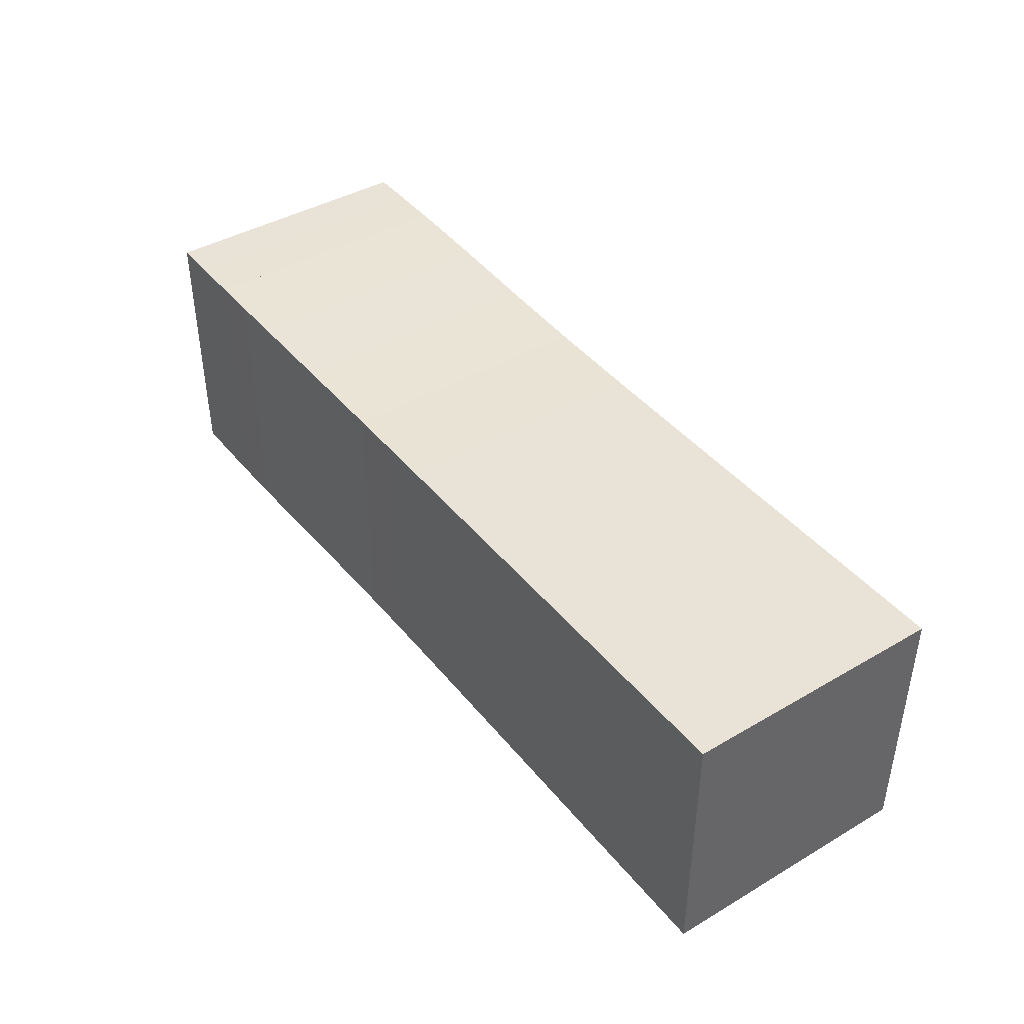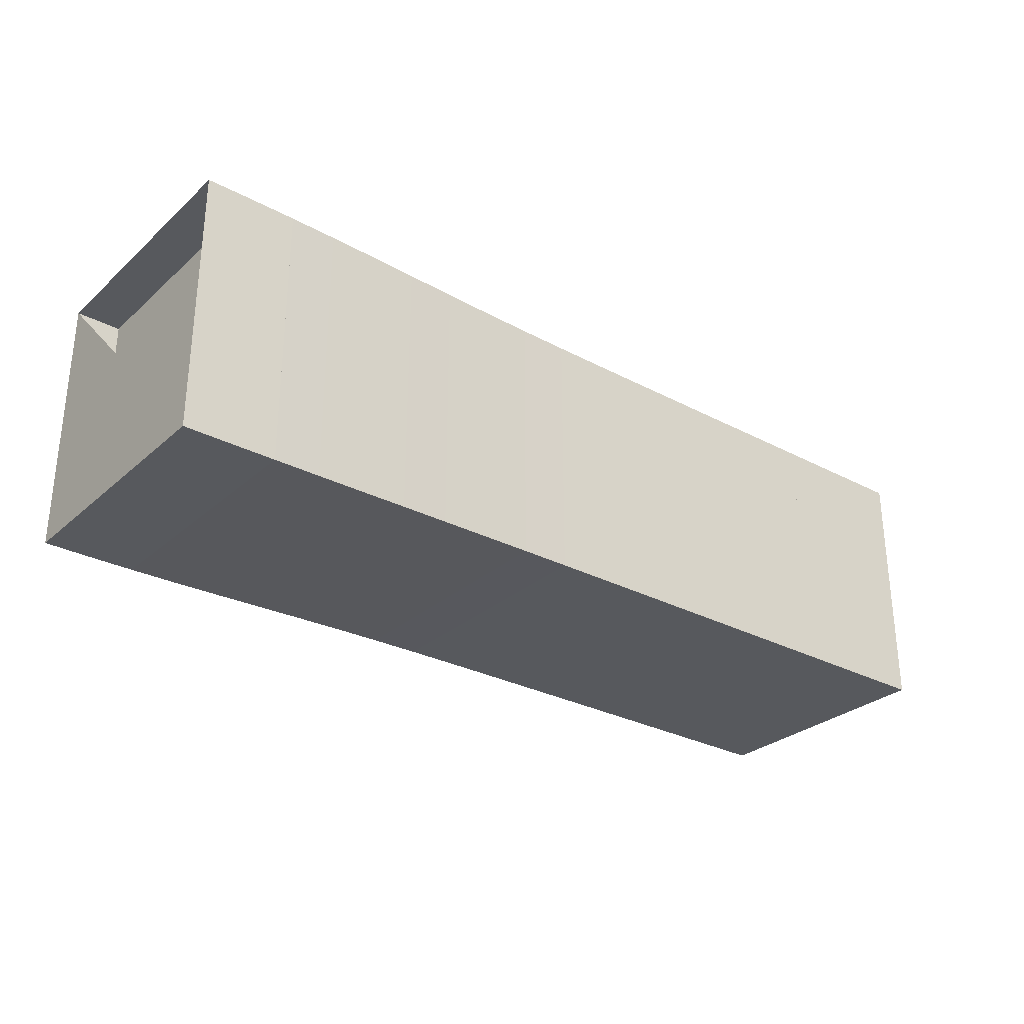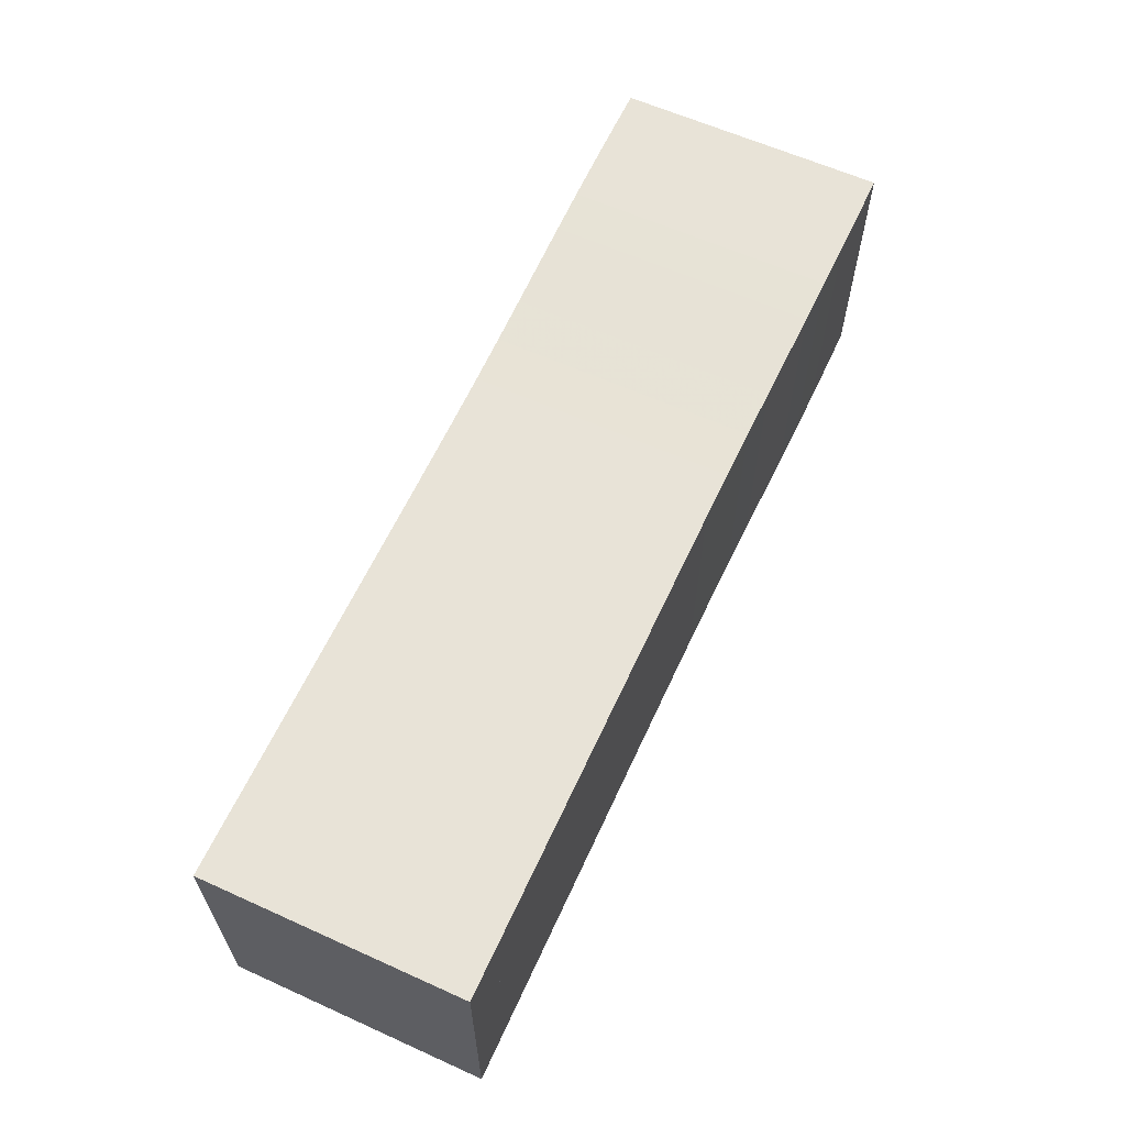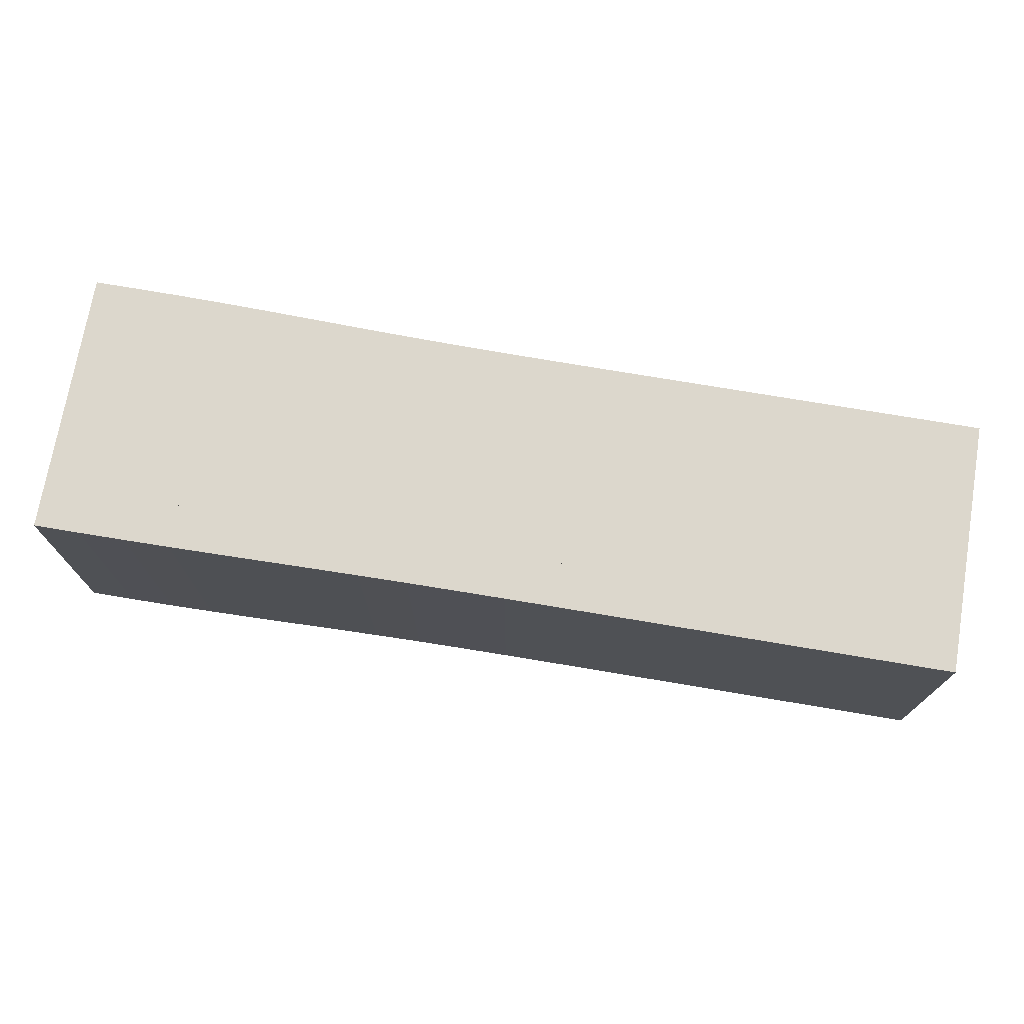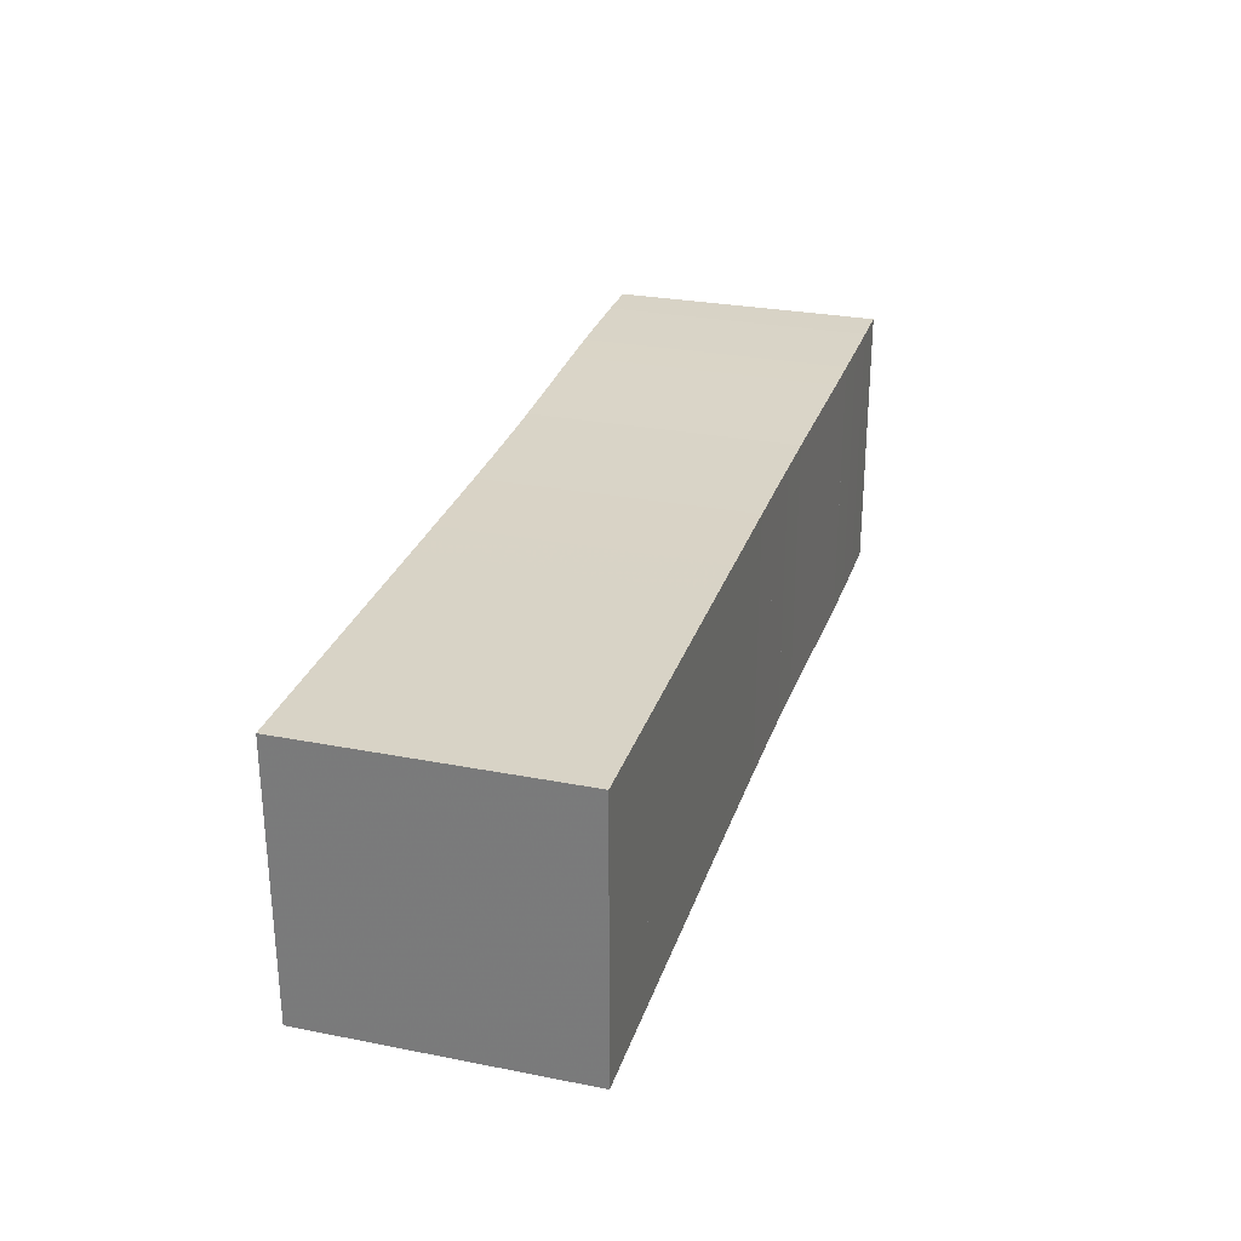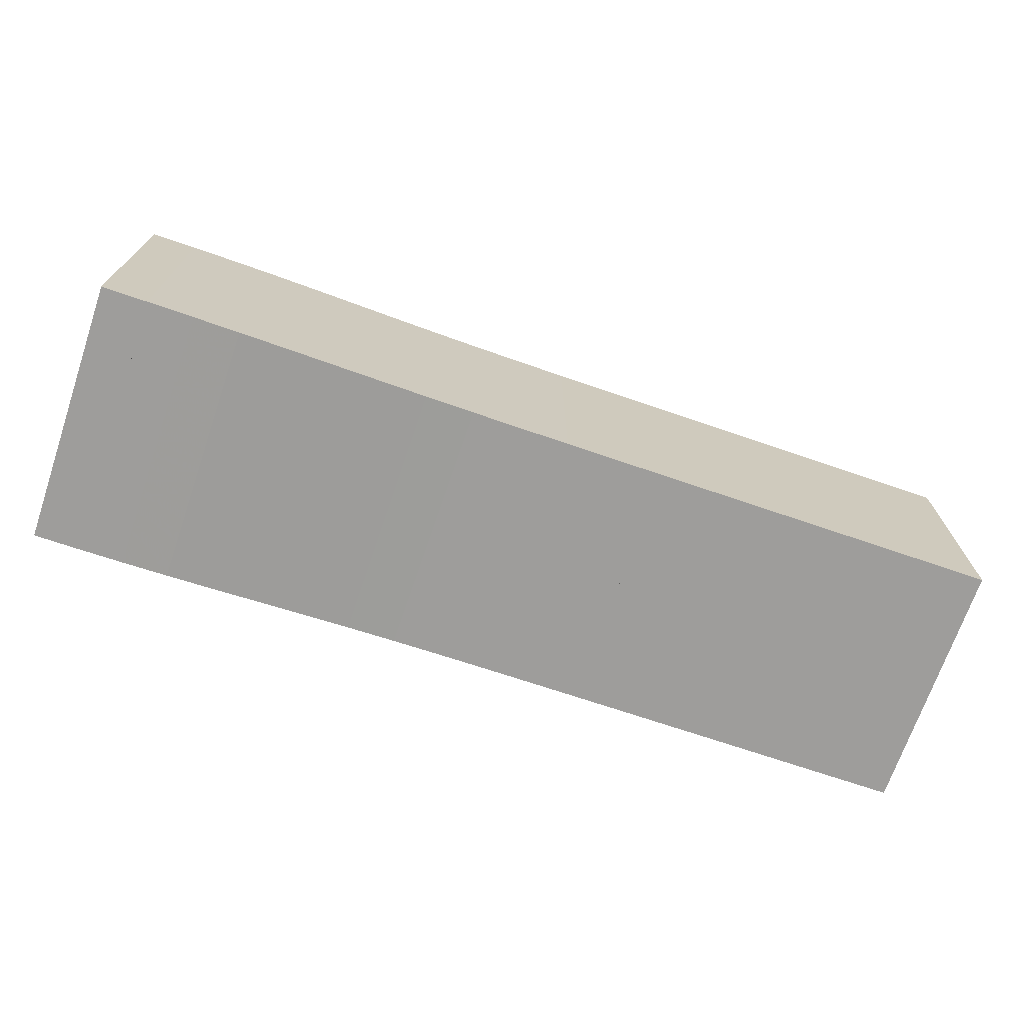
<metadata>
{"format":"obj","ext":"obj","renderer":"f3d","projection":"perspective","resolution":1024,"background":"white","views":[{"elev":41.7,"azim":54.8,"up":"+Z"},{"elev":-29.2,"azim":-38.1,"up":"+Y"},{"elev":61.7,"azim":114.6,"up":"+Y"},{"elev":72.9,"azim":9.6,"up":"+Z"},{"elev":28.2,"azim":106.5,"up":"+Y"},{"elev":-70.5,"azim":-18.9,"up":"+Y"}]}
</metadata>
<code>
v 0 -0.213 -0.213
v 0 -0.213 0.213
v 0 0.213 0.213
v 0 0.213 -0.213
v 0.07248 -0.213 -0.213
v 0.07248 -0.213 0.213
v 0.07248 0.213 0.213
v 0.07248 0.213 -0.213
v 0.1452 -0.2126 -0.2126
v 0.1452 -0.2126 0.2126
v 0.1452 0.2126 0.2126
v 0.1452 0.2126 -0.2126
v 0.2185 -0.2118 -0.2118
v 0.2185 -0.2118 0.2118
v 0.2185 0.2118 0.2118
v 0.2185 0.2118 -0.2118
v 0.2927 -0.2107 -0.2107
v 0.2927 -0.2107 0.2107
v 0.2927 0.2107 0.2107
v 0.2927 0.2107 -0.2107
v 0.3678 -0.2092 -0.2092
v 0.3678 -0.2092 0.2092
v 0.3678 0.2092 0.2092
v 0.3678 0.2092 -0.2092
v 0.4441 -0.2077 -0.2077
v 0.4441 -0.2077 0.2077
v 0.4441 0.2077 0.2077
v 0.4441 0.2077 -0.2077
v 0.5213 -0.2064 -0.2064
v 0.5213 -0.2064 0.2064
v 0.5213 0.2064 0.2064
v 0.5213 0.2064 -0.2064
v 0.5993 -0.2054 -0.2054
v 0.5993 -0.2054 0.2054
v 0.5993 0.2054 0.2054
v 0.5993 0.2054 -0.2054
v 0.6777 -0.2048 -0.2048
v 0.6777 -0.2048 0.2048
v 0.6777 0.2048 0.2048
v 0.6777 0.2048 -0.2048
v 0.7564 -0.2045 -0.2045
v 0.7564 -0.2045 0.2045
v 0.7564 0.2045 0.2045
v 0.7564 0.2045 -0.2045
v 0.8352 -0.2043 -0.2043
v 0.8352 -0.2043 0.2043
v 0.8352 0.2043 0.2043
v 0.8352 0.2043 -0.2043
v 0.9141 -0.2042 -0.2042
v 0.9141 -0.2042 0.2042
v 0.9141 0.2042 0.2042
v 0.9141 0.2042 -0.2042
v 0.993 -0.2042 -0.2042
v 0.993 -0.2042 0.2042
v 0.993 0.2042 0.2042
v 0.993 0.2042 -0.2042
v 1.072 -0.2041 -0.2041
v 1.072 -0.2041 0.2041
v 1.072 0.2041 0.2041
v 1.072 0.2041 -0.2041
v 1.151 -0.2041 -0.2041
v 1.151 -0.2041 0.2041
v 1.151 0.2041 0.2041
v 1.151 0.2041 -0.2041
v 1.23 -0.2041 -0.2041
v 1.23 -0.2041 0.2041
v 1.23 0.2041 0.2041
v 1.23 0.2041 -0.2041
v 1.309 -0.2041 -0.2041
v 1.309 -0.2041 0.2041
v 1.309 0.2041 0.2041
v 1.309 0.2041 -0.2041
v 1.388 -0.2041 -0.2041
v 1.388 -0.2041 0.2041
v 1.388 0.2041 0.2041
v 1.388 0.2041 -0.2041
v 1.467 -0.2041 -0.2041
v 1.467 -0.2041 0.2041
v 1.467 0.2041 0.2041
v 1.467 0.2041 -0.2041
f 1 2 4 5
f 5 6 7 8
f 5 6 2 1
f 6 7 3 2
f 7 8 4 3
f 8 5 1 4
f 9 10 11 12
f 9 10 6 5
f 10 11 7 6
f 11 12 8 7
f 12 9 5 8
f 13 14 15 16
f 13 14 10 9
f 14 15 11 10
f 15 16 12 11
f 16 13 9 12
f 17 18 19 20
f 17 18 14 13
f 18 19 15 14
f 19 20 16 15
f 20 17 13 16
f 21 22 23 24
f 21 22 18 17
f 22 23 19 18
f 23 24 20 19
f 24 21 17 20
f 25 26 27 28
f 25 26 22 21
f 26 27 23 22
f 27 28 24 23
f 28 25 21 24
f 29 30 31 32
f 29 30 26 25
f 30 31 27 26
f 31 32 28 27
f 32 29 25 28
f 33 34 35 36
f 33 34 30 29
f 34 35 31 30
f 35 36 32 31
f 36 33 29 32
f 37 38 39 40
f 37 38 34 33
f 38 39 35 34
f 39 40 36 35
f 40 37 33 36
f 41 42 43 44
f 41 42 38 37
f 42 43 39 38
f 43 44 40 39
f 44 41 37 40
f 45 46 47 48
f 45 46 42 41
f 46 47 43 42
f 47 48 44 43
f 48 45 41 44
f 49 50 51 52
f 49 50 46 45
f 50 51 47 46
f 51 52 48 47
f 52 49 45 48
f 53 54 55 56
f 53 54 50 49
f 54 55 51 50
f 55 56 52 51
f 56 53 49 52
f 57 58 59 60
f 57 58 54 53
f 58 59 55 54
f 59 60 56 55
f 60 57 53 56
f 61 62 63 64
f 61 62 58 57
f 62 63 59 58
f 63 64 60 59
f 64 61 57 60
f 65 66 67 68
f 65 66 62 61
f 66 67 63 62
f 67 68 64 63
f 68 65 61 64
f 69 70 71 72
f 69 70 66 65
f 70 71 67 66
f 71 72 68 67
f 72 69 65 68
f 73 74 75 76
f 73 74 70 69
f 74 75 71 70
f 75 76 72 71
f 76 73 69 72
f 77 78 79 80
f 77 78 74 73
f 78 79 75 74
f 79 80 76 75
f 80 77 73 76

</code>
